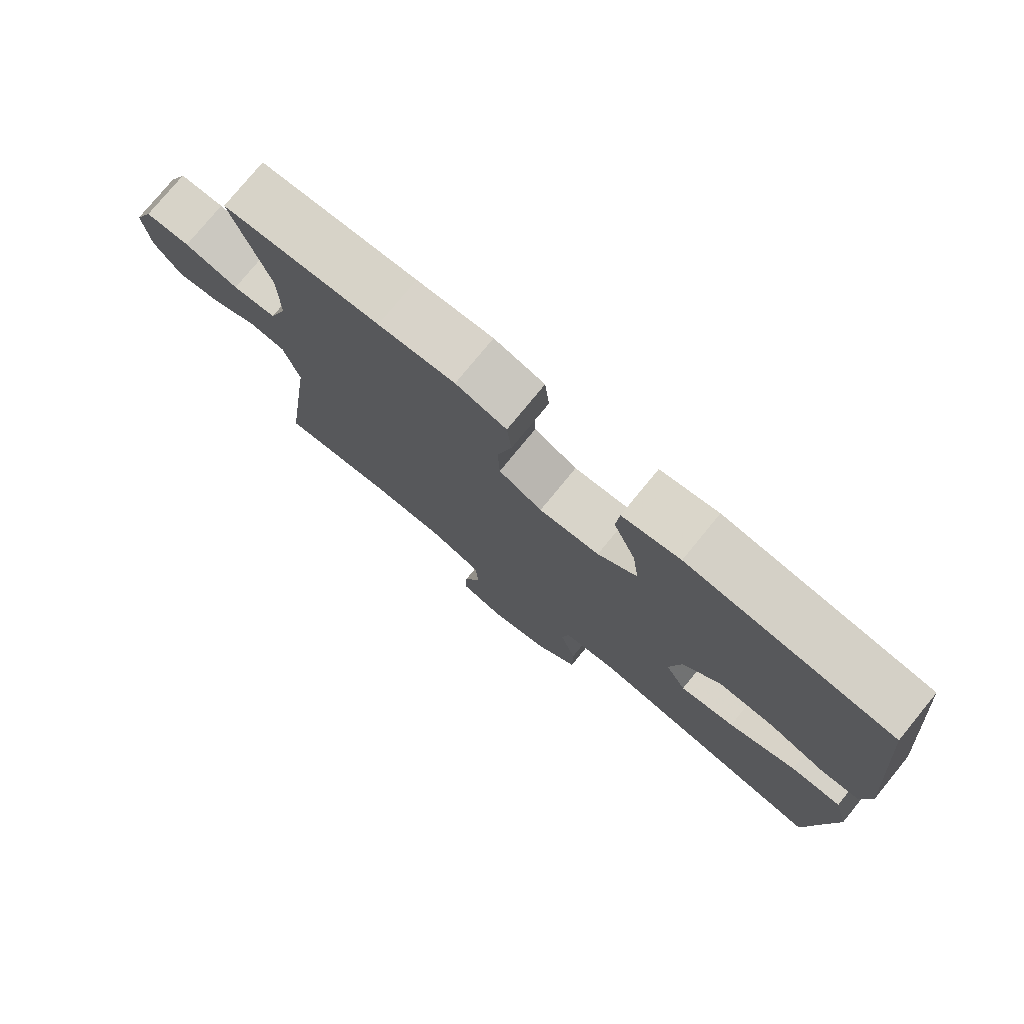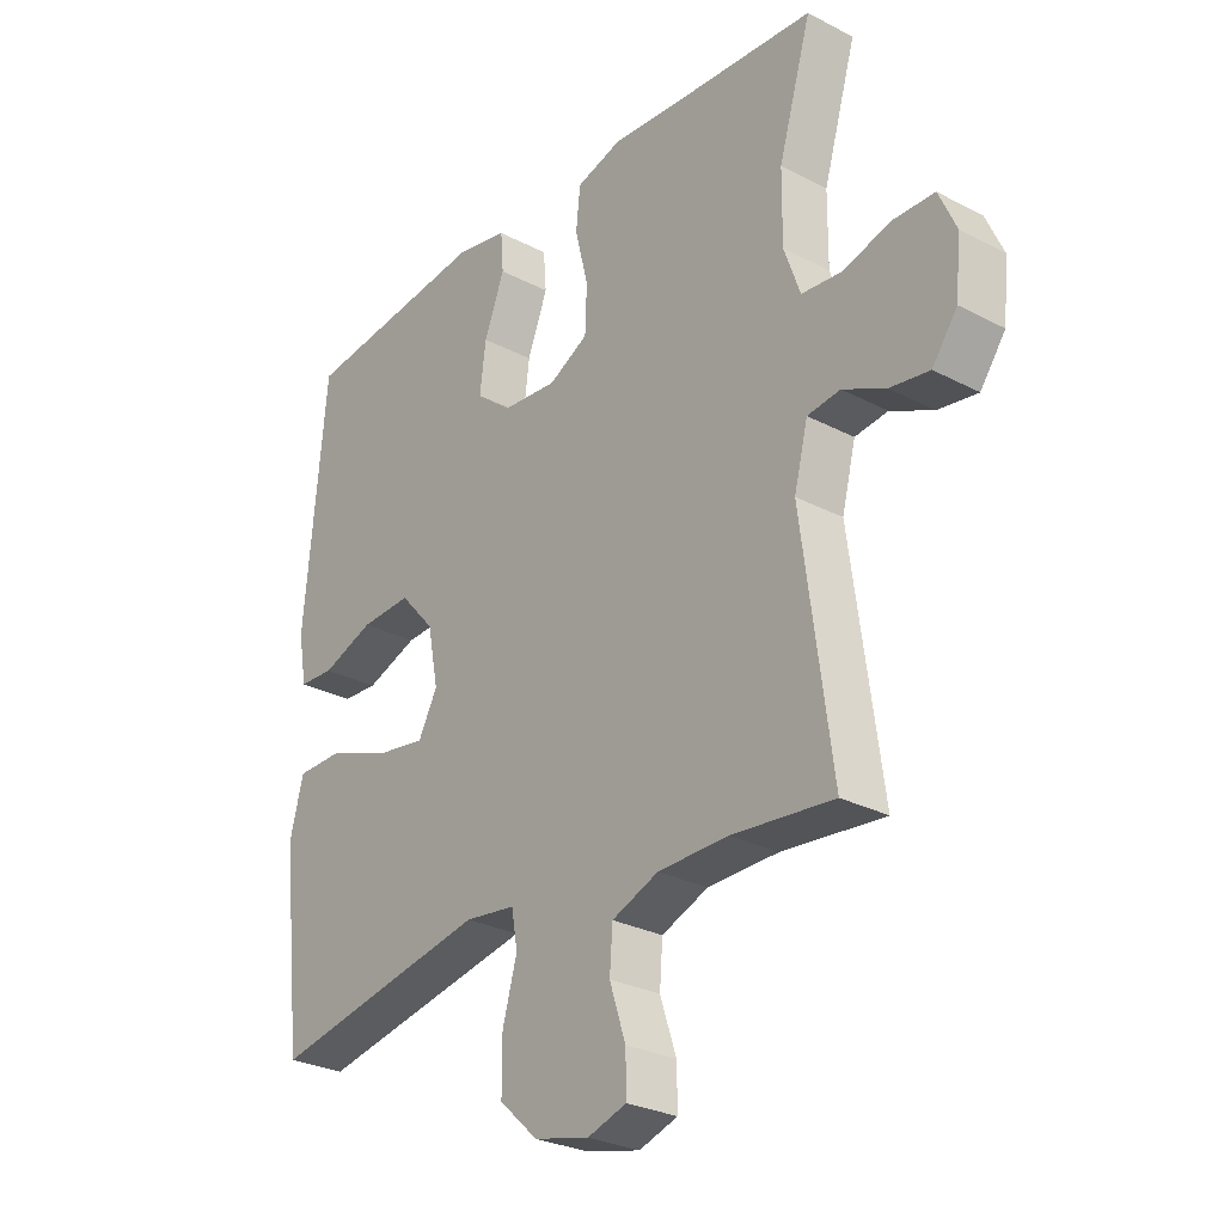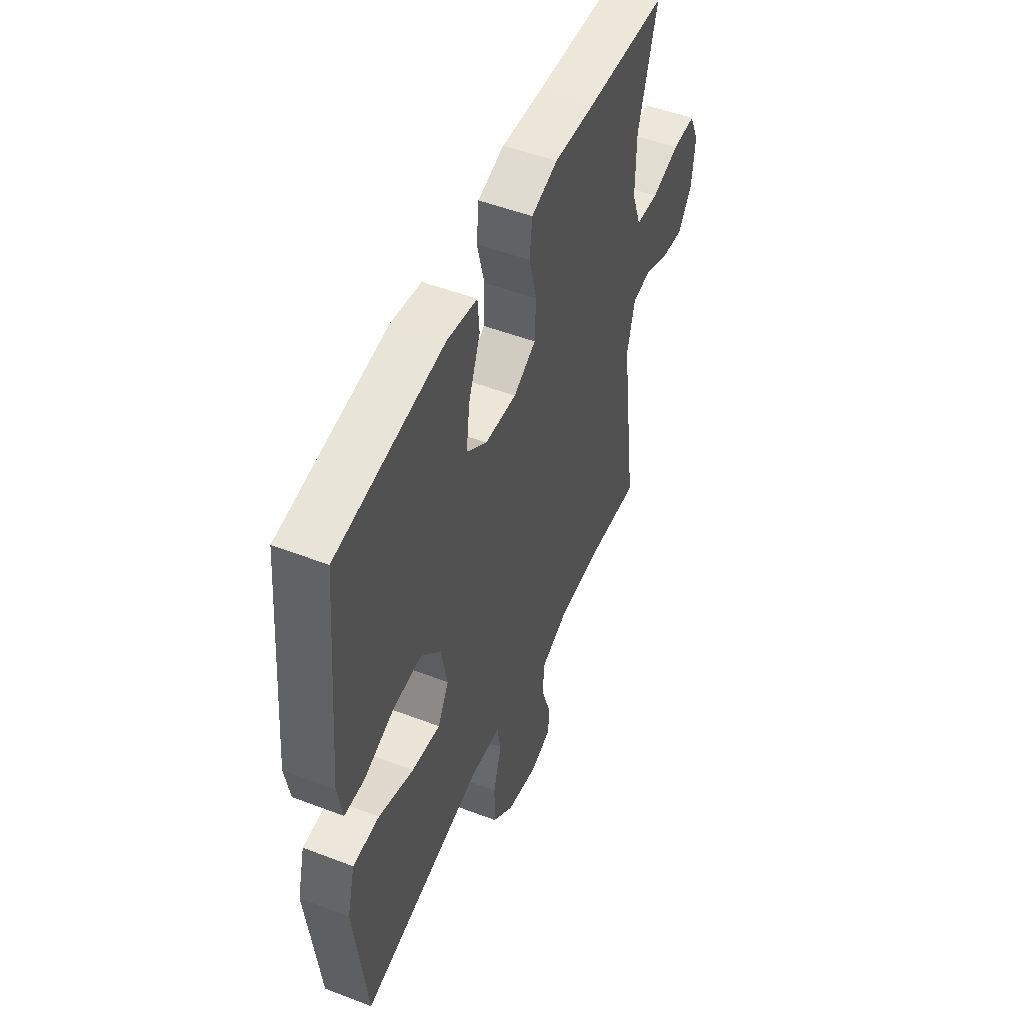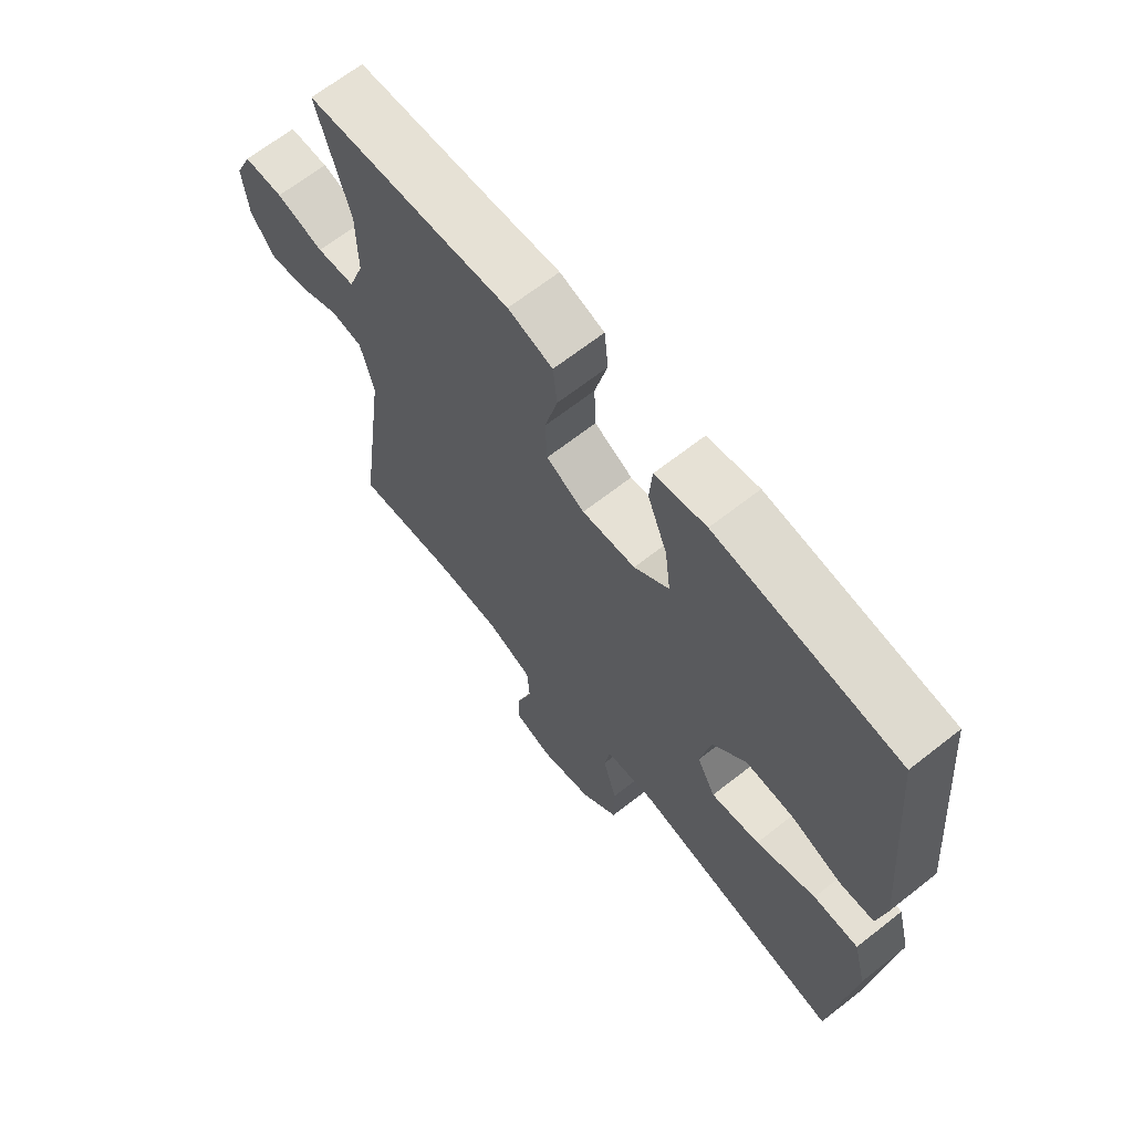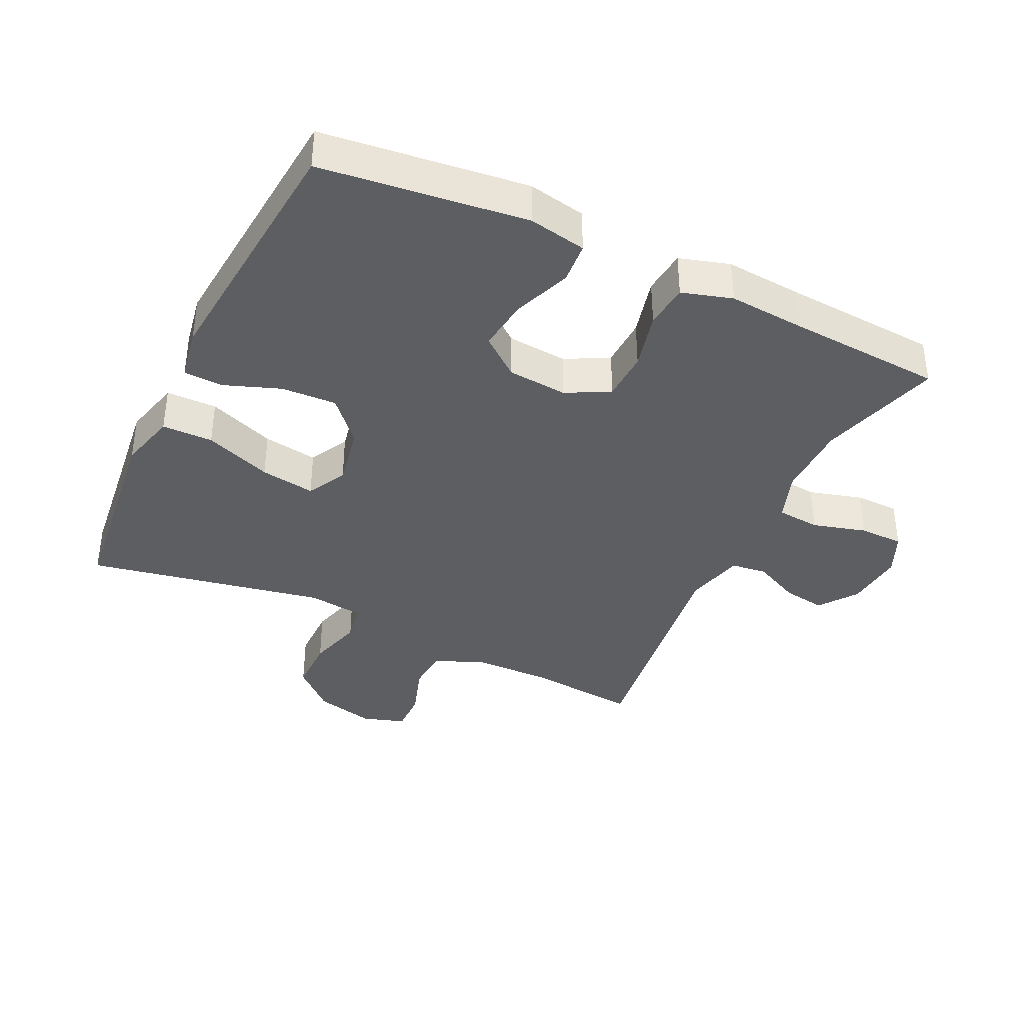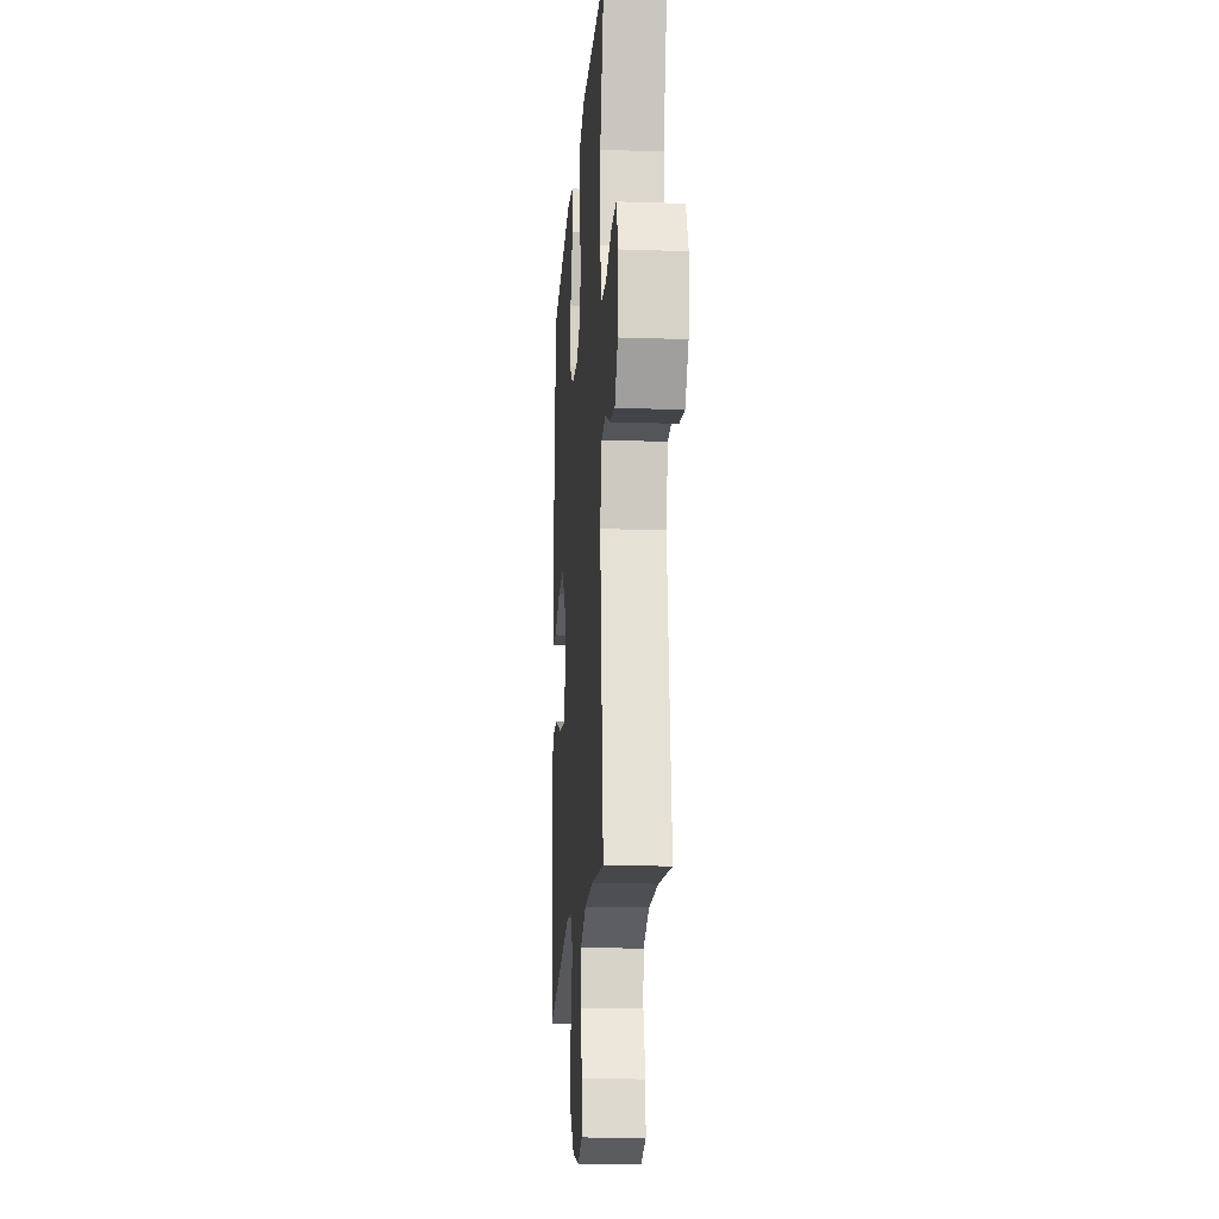
<metadata>
{"format":"obj","ext":"obj","renderer":"f3d","projection":"perspective","resolution":1024,"background":"white","views":[{"elev":77.2,"azim":-140.7,"up":"+Z"},{"elev":-28.0,"azim":51.5,"up":"+Z"},{"elev":51.3,"azim":-67.4,"up":"+Z"},{"elev":66.4,"azim":-128.3,"up":"+Z"},{"elev":-38.2,"azim":-25.5,"up":"+Y"},{"elev":-17.0,"azim":86.0,"up":"+Z"}]}
</metadata>
<code>
v -0.5 0.07 0.5
v -0.186 0.07 0.537
v -0.098 0.07 0.52
v -0.093 0.07 0.457
v -0.127 0.07 0.369
v -0.137 0.07 0.289
v -0.077 0.07 0.241
v 0.015 0.07 0.233
v 0.081 0.07 0.268
v 0.084 0.07 0.344
v 0.062 0.07 0.433
v 0.069 0.07 0.501
v 0.146 0.07 0.524
v 0.262 0.07 0.515
v 0.5 0.07 0.5
v 0.445 0.07 0.313
v 0.444 0.07 0.199
v 0.471 0.07 0.123
v 0.537 0.07 0.117
v 0.619 0.07 0.14
v 0.687 0.07 0.139
v 0.716 0.07 0.074
v 0.707 0.07 -0.016
v 0.665 0.07 -0.074
v 0.599 0.07 -0.064
v 0.528 0.07 -0.03
v 0.473 0.07 -0.037
v 0.45 0.07 -0.128
v 0.5 0.07 -0.5
v 0.33 0.07 -0.483
v 0.213 0.07 -0.485
v 0.135 0.07 -0.516
v 0.13 0.07 -0.583
v 0.157 0.07 -0.665
v 0.158 0.07 -0.729
v 0.093 0.07 -0.75
v 0.001 0.07 -0.728
v -0.063 0.07 -0.669
v -0.063 0.07 -0.585
v -0.039 0.07 -0.5
v -0.049 0.07 -0.441
v -0.134 0.07 -0.43
v -0.5 0.07 -0.5
v -0.519 0.07 -0.332
v -0.535 0.07 -0.195
v -0.512 0.07 -0.106
v -0.434 0.07 -0.105
v -0.331 0.07 -0.144
v -0.247 0.07 -0.157
v -0.215 0.07 -0.097
v -0.233 0.07 -0.004
v -0.291 0.07 0.061
v -0.376 0.07 0.057
v -0.463 0.07 0.025
v -0.522 0.07 0.028
v -0.536 0.07 0.108
v -0.5 0 0.5
v -0.186 0 0.537
v -0.098 0 0.52
v -0.093 0 0.457
v -0.127 0 0.369
v -0.137 0 0.289
v -0.077 0 0.241
v 0.015 0 0.233
v 0.081 0 0.268
v 0.084 0 0.344
v 0.062 0 0.433
v 0.069 0 0.501
v 0.146 0 0.524
v 0.262 0 0.515
v 0.5 0 0.5
v 0.445 0 0.313
v 0.444 0 0.199
v 0.471 0 0.123
v 0.537 0 0.117
v 0.619 0 0.14
v 0.687 0 0.139
v 0.716 0 0.074
v 0.707 0 -0.016
v 0.665 0 -0.074
v 0.599 0 -0.064
v 0.528 0 -0.03
v 0.473 0 -0.037
v 0.45 0 -0.128
v 0.5 0 -0.5
v 0.33 0 -0.483
v 0.213 0 -0.485
v 0.135 0 -0.516
v 0.13 0 -0.583
v 0.157 0 -0.665
v 0.158 0 -0.729
v 0.093 0 -0.75
v 0.001 0 -0.728
v -0.063 0 -0.669
v -0.063 0 -0.585
v -0.039 0 -0.5
v -0.049 0 -0.441
v -0.134 0 -0.43
v -0.5 0 -0.5
v -0.519 0 -0.332
v -0.535 0 -0.195
v -0.512 0 -0.106
v -0.434 0 -0.105
v -0.331 0 -0.144
v -0.247 0 -0.157
v -0.215 0 -0.097
v -0.233 0 -0.004
v -0.291 0 0.061
v -0.376 0 0.057
v -0.463 0 0.025
v -0.522 0 0.028
v -0.536 0 0.108
f 53 54 55 56
f 52 53 56 1
f 51 52 1 2
f 50 51 2
f 45 46 47 48
f 44 45 48 49
f 42 43 44 49
f 41 42 49 50
f 37 38 39 40
f 37 40 41
f 36 37 41
f 33 34 35 36
f 32 33 36 41
f 31 32 41 50
f 28 29 30
f 27 28 30 31
f 23 24 25 26
f 21 22 23 26
f 19 20 21 26
f 18 19 26 27
f 17 18 27 31
f 14 15 16
f 10 11 12 13
f 9 10 13 14
f 2 3 4 5
f 2 5 6
f 50 2 6
f 31 50 6 7
f 9 14 16 17
f 8 9 17 31
f 7 8 31
f 112 111 110 109
f 57 112 109 108
f 58 57 108 107
f 58 107 106
f 104 103 102 101
f 105 104 101 100
f 105 100 99 98
f 106 105 98 97
f 96 95 94 93
f 97 96 93
f 97 93 92
f 92 91 90 89
f 97 92 89 88
f 106 97 88 87
f 86 85 84
f 87 86 84 83
f 82 81 80 79
f 82 79 78 77
f 82 77 76 75
f 83 82 75 74
f 87 83 74 73
f 72 71 70
f 69 68 67 66
f 70 69 66 65
f 61 60 59 58
f 62 61 58
f 62 58 106
f 63 62 106 87
f 73 72 70 65
f 87 73 65 64
f 87 64 63
f 1 57 58 2
f 2 58 59 3
f 3 59 60 4
f 4 60 61 5
f 5 61 62 6
f 6 62 63 7
f 7 63 64 8
f 8 64 65 9
f 9 65 66 10
f 10 66 67 11
f 11 67 68 12
f 12 68 69 13
f 13 69 70 14
f 14 70 71 15
f 15 71 72 16
f 16 72 73 17
f 17 73 74 18
f 18 74 75 19
f 19 75 76 20
f 20 76 77 21
f 21 77 78 22
f 22 78 79 23
f 23 79 80 24
f 24 80 81 25
f 25 81 82 26
f 26 82 83 27
f 27 83 84 28
f 28 84 85 29
f 29 85 86 30
f 30 86 87 31
f 31 87 88 32
f 32 88 89 33
f 33 89 90 34
f 34 90 91 35
f 35 91 92 36
f 36 92 93 37
f 37 93 94 38
f 38 94 95 39
f 39 95 96 40
f 40 96 97 41
f 41 97 98 42
f 42 98 99 43
f 43 99 100 44
f 44 100 101 45
f 45 101 102 46
f 46 102 103 47
f 47 103 104 48
f 48 104 105 49
f 49 105 106 50
f 50 106 107 51
f 51 107 108 52
f 52 108 109 53
f 53 109 110 54
f 54 110 111 55
f 55 111 112 56
f 56 112 57 1

</code>
